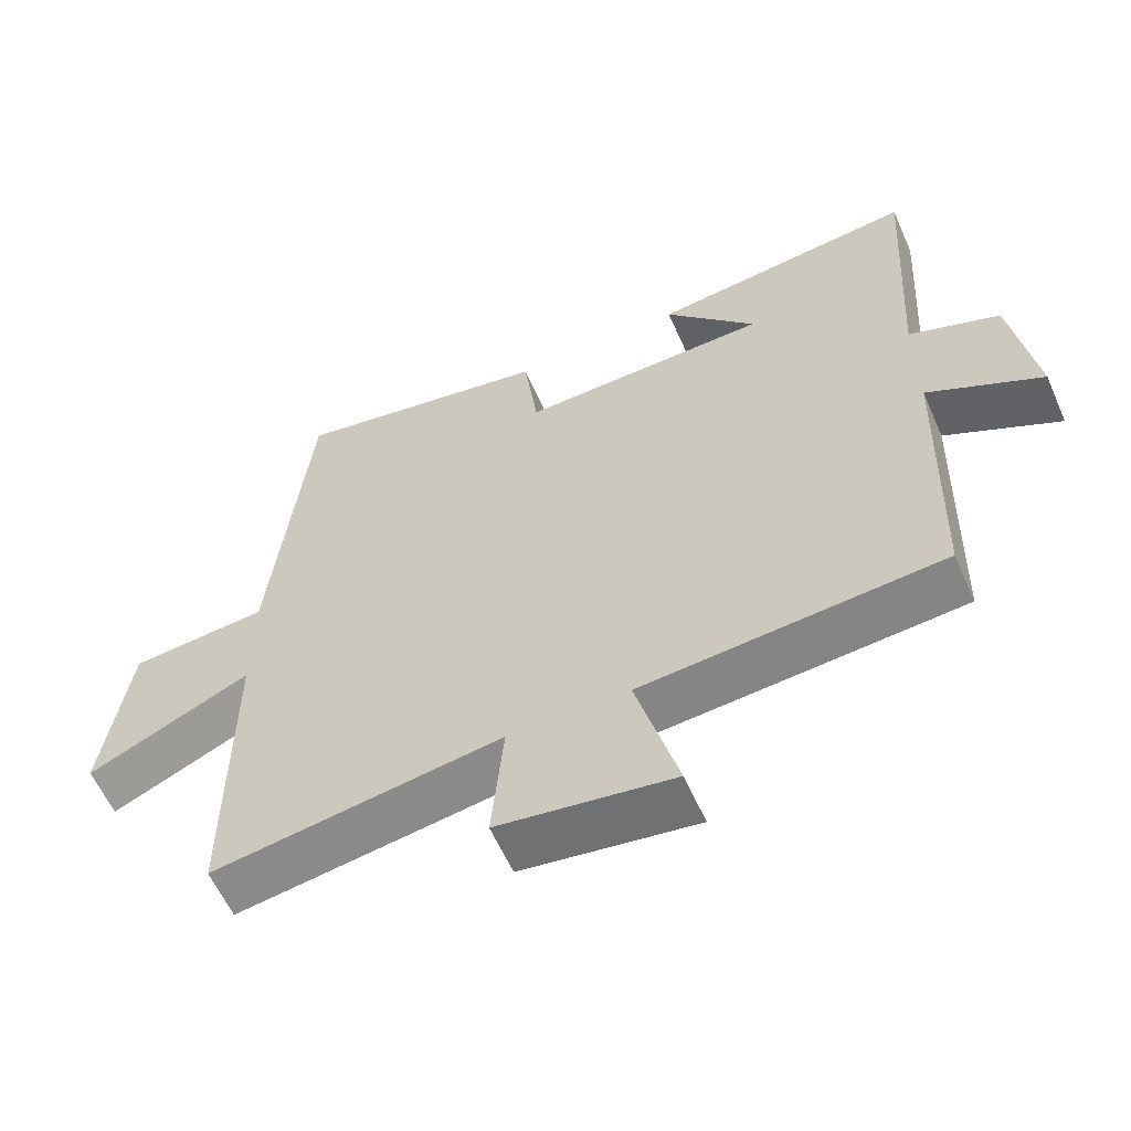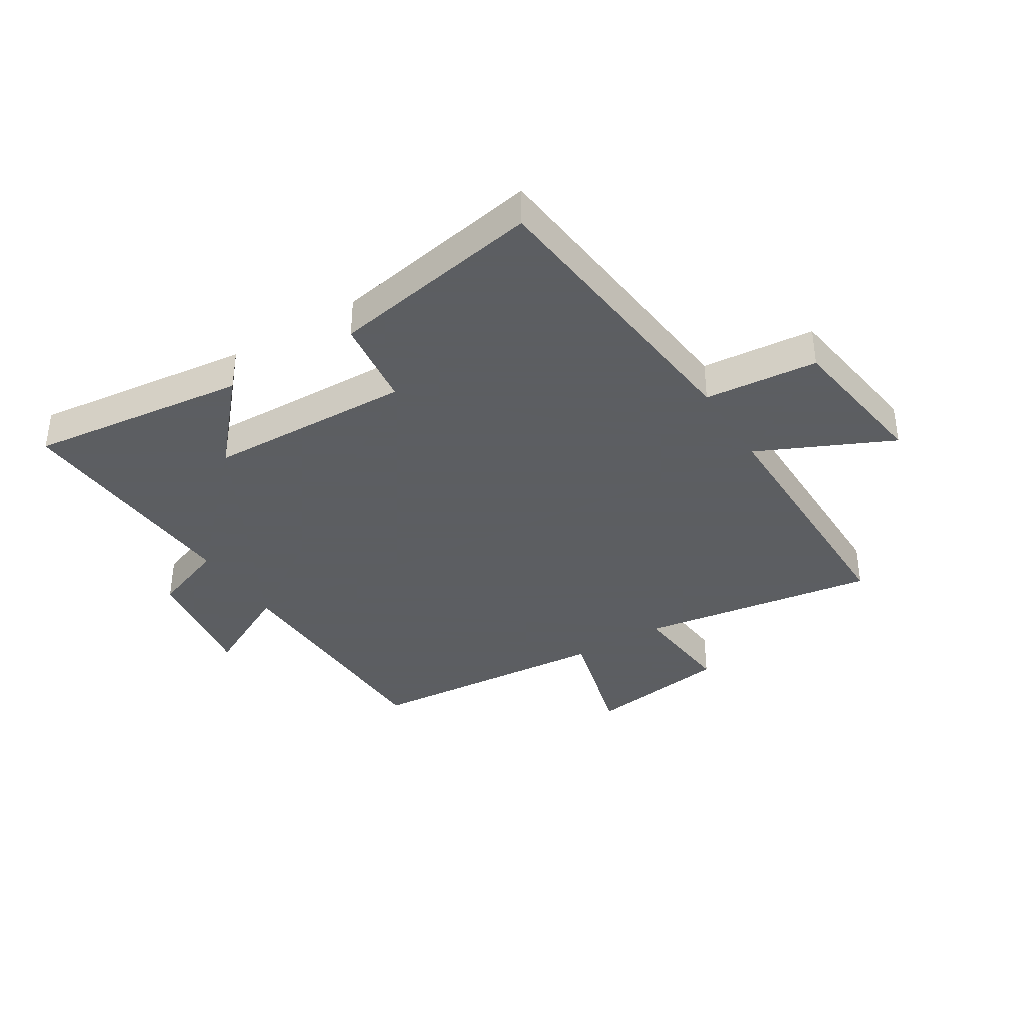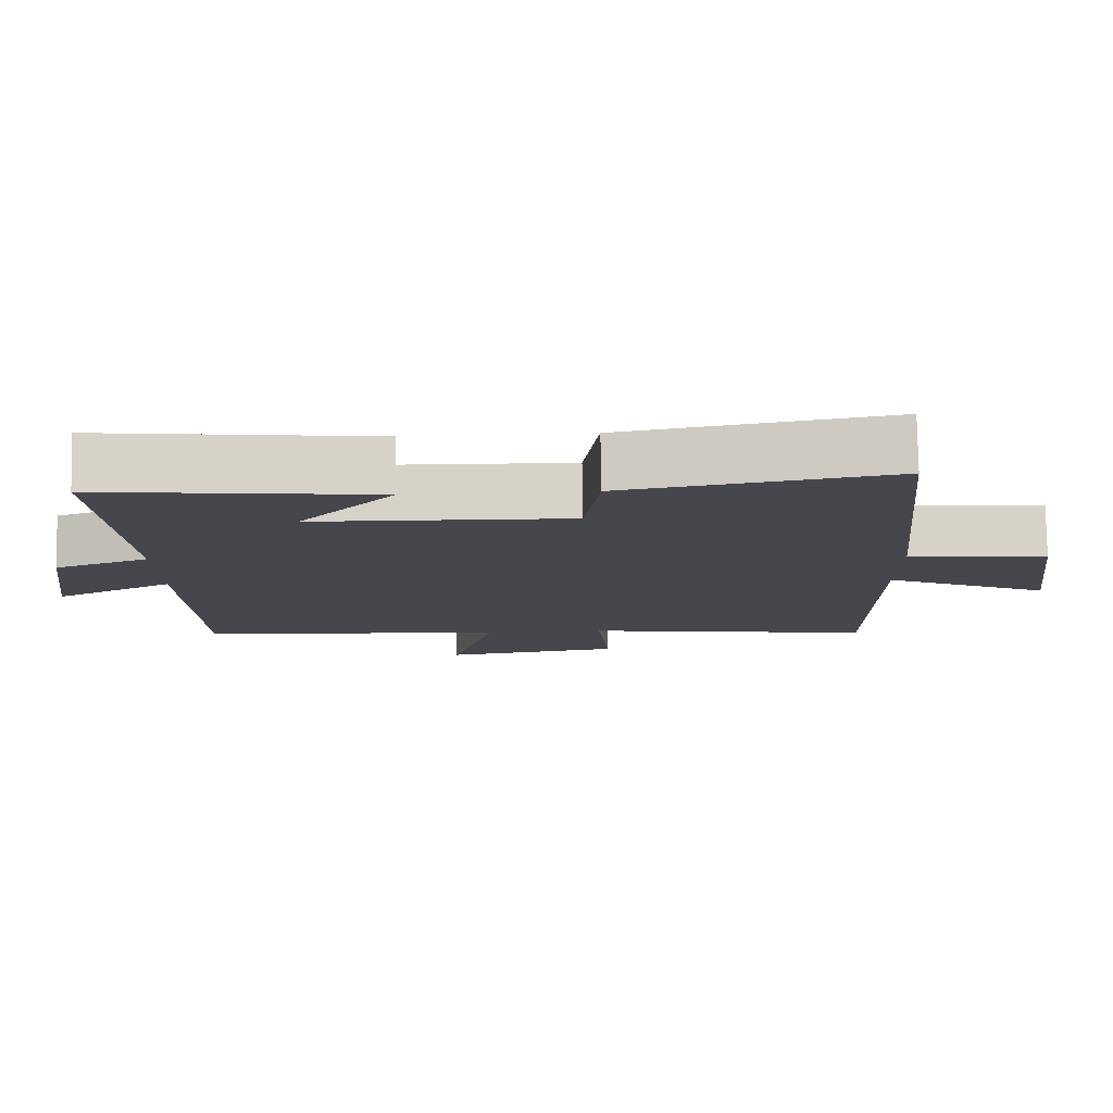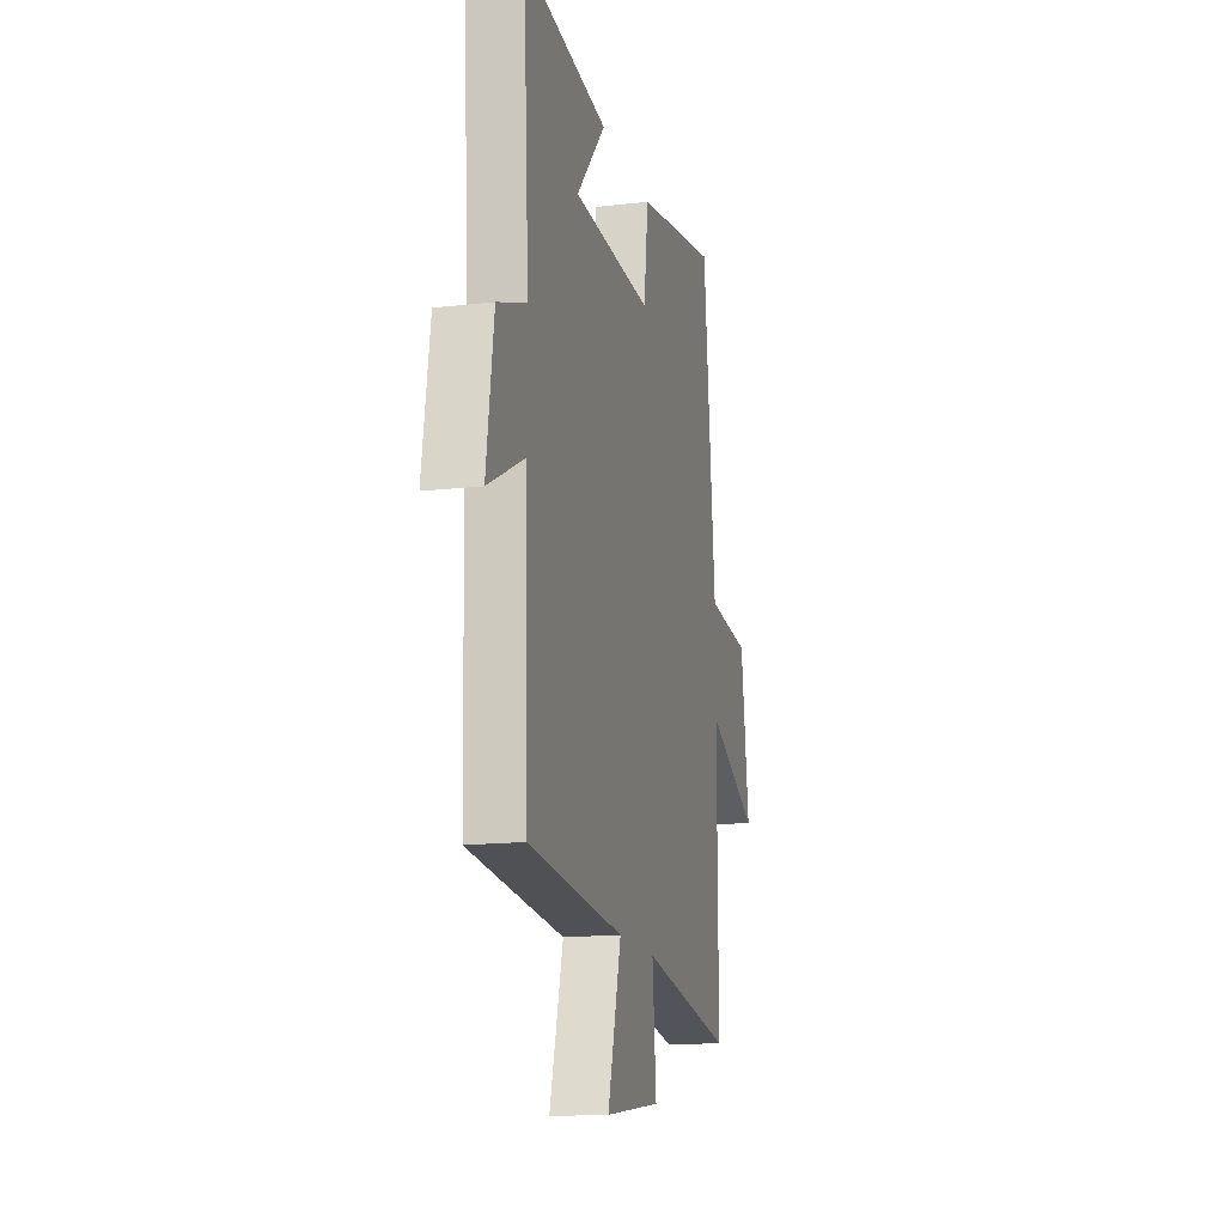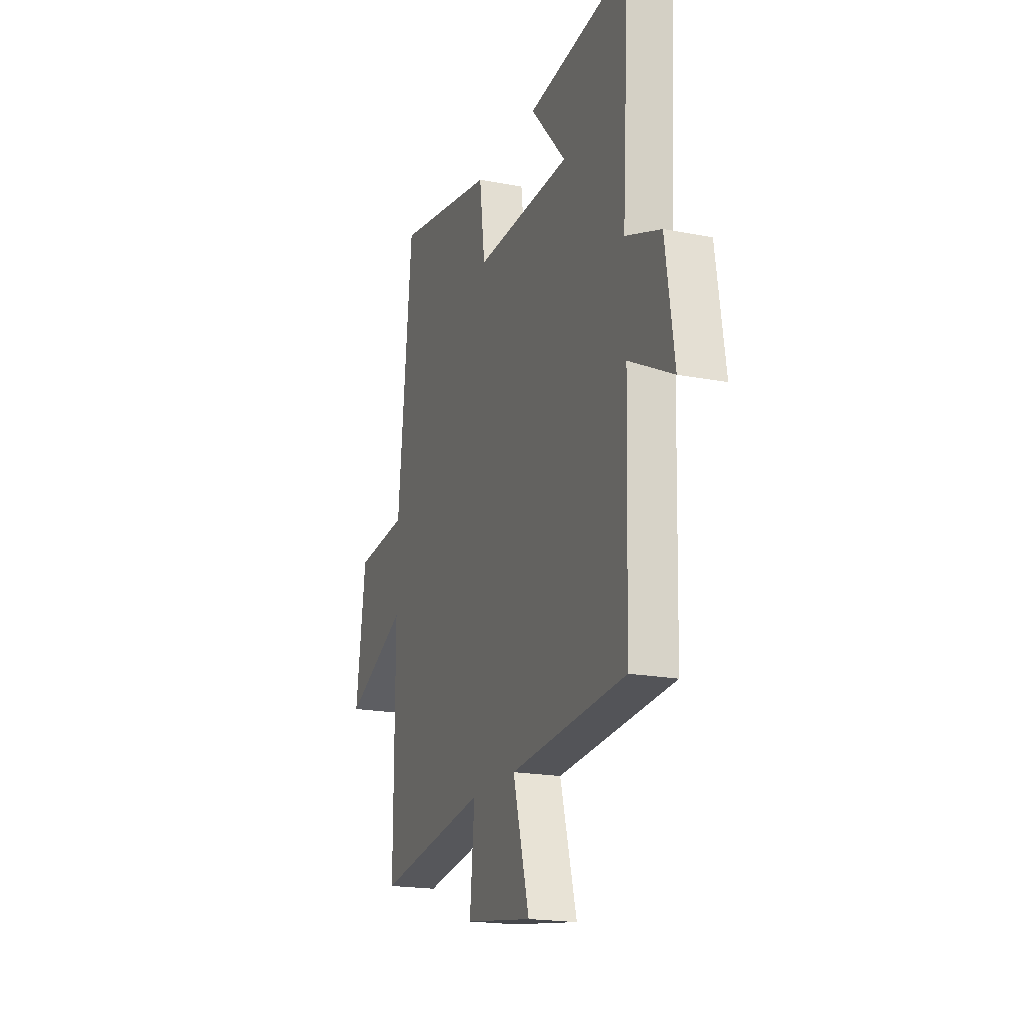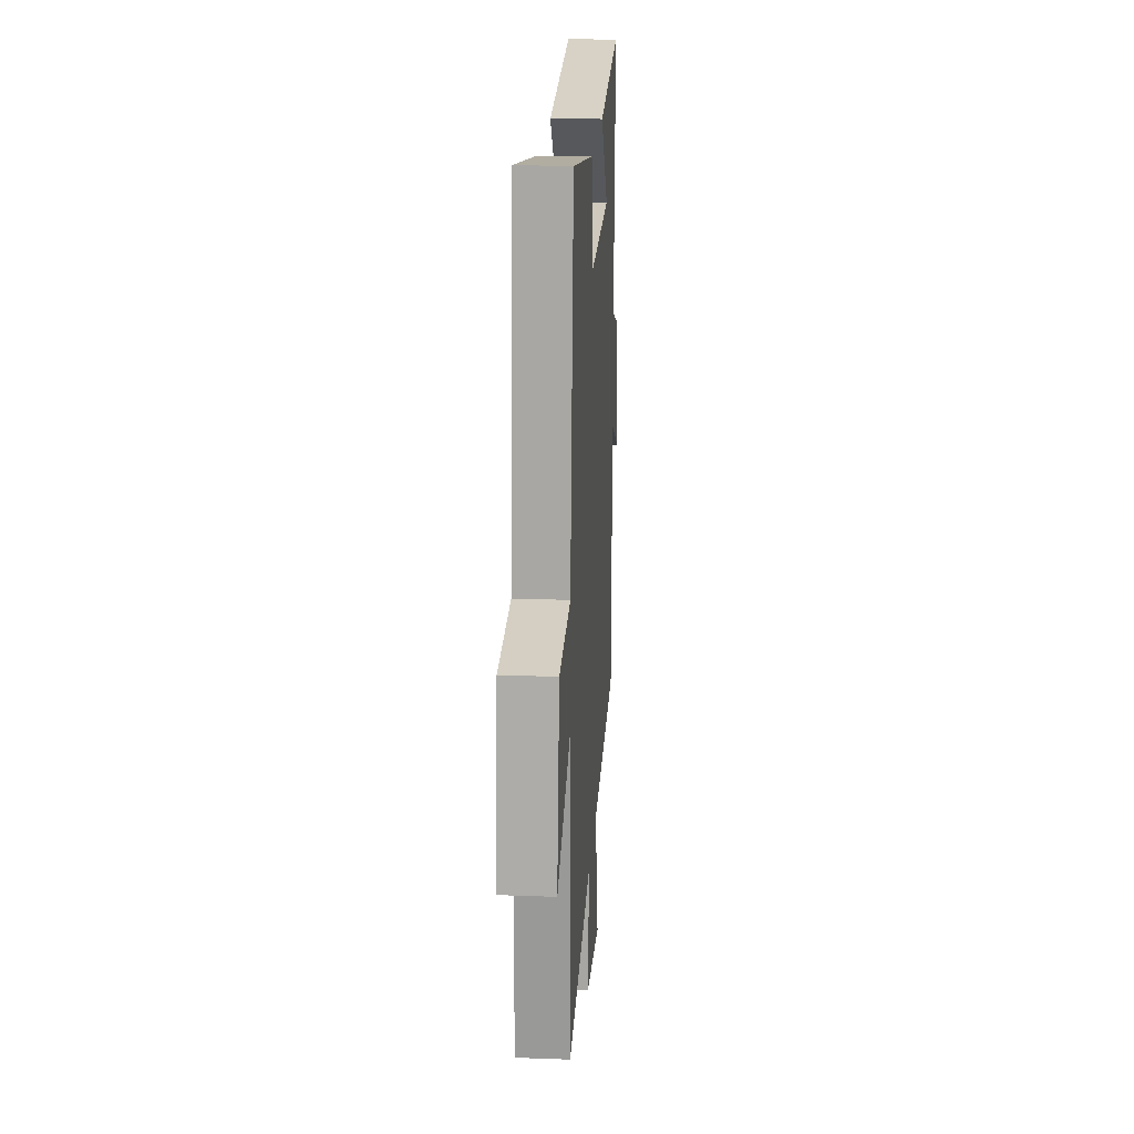
<metadata>
{"format":"obj","ext":"obj","renderer":"f3d","projection":"perspective","resolution":1024,"background":"white","views":[{"elev":-59.7,"azim":-156.2,"up":"+Z"},{"elev":-37.4,"azim":31.8,"up":"+Y"},{"elev":79.0,"azim":-1.0,"up":"+Z"},{"elev":-15.3,"azim":-76.2,"up":"+Z"},{"elev":-19.3,"azim":-110.0,"up":"+Z"},{"elev":20.7,"azim":93.8,"up":"+Z"}]}
</metadata>
<code>
v -0.488 0.07 -0.466
v -0.5 0.07 -0.045
v -0.659 0.07 -0.127
v -0.627 0.07 0.087
v -0.5 0.07 0.135
v -0.525 0.07 0.544
v -0.154 0.07 0.5
v -0.282 0.07 0.356
v 0.066 0.07 0.346
v 0.086 0.07 0.5
v 0.448 0.07 0.566
v 0.5 0.07 0.06
v 0.691 0.07 0.043
v 0.727 0.07 -0.213
v 0.5 0.07 -0.108
v 0.501 0.07 -0.561
v 0.099 0.07 -0.5
v 0.116 0.07 -0.68
v -0.128 0.07 -0.716
v -0.069 0.07 -0.5
v -0.488 0 -0.466
v -0.5 0 -0.045
v -0.659 0 -0.127
v -0.627 0 0.087
v -0.5 0 0.135
v -0.525 0 0.544
v -0.154 0 0.5
v -0.282 0 0.356
v 0.066 0 0.346
v 0.086 0 0.5
v 0.448 0 0.566
v 0.5 0 0.06
v 0.691 0 0.043
v 0.727 0 -0.213
v 0.5 0 -0.108
v 0.501 0 -0.561
v 0.099 0 -0.5
v 0.116 0 -0.68
v -0.128 0 -0.716
v -0.069 0 -0.5
f 17 18 19 20
f 17 20 1 2
f 15 16 17 2
f 12 13 14 15
f 11 12 15
f 10 11 15
f 9 10 15
f 8 9 15 2
f 5 6 7 8
f 5 8 2 3
f 3 4 5
f 40 39 38 37
f 22 21 40 37
f 22 37 36 35
f 35 34 33 32
f 35 32 31
f 35 31 30
f 35 30 29
f 22 35 29 28
f 28 27 26 25
f 23 22 28 25
f 25 24 23
f 1 21 22 2
f 2 22 23 3
f 3 23 24 4
f 4 24 25 5
f 5 25 26 6
f 6 26 27 7
f 7 27 28 8
f 8 28 29 9
f 9 29 30 10
f 10 30 31 11
f 11 31 32 12
f 12 32 33 13
f 13 33 34 14
f 14 34 35 15
f 15 35 36 16
f 16 36 37 17
f 17 37 38 18
f 18 38 39 19
f 19 39 40 20
f 20 40 21 1

</code>
